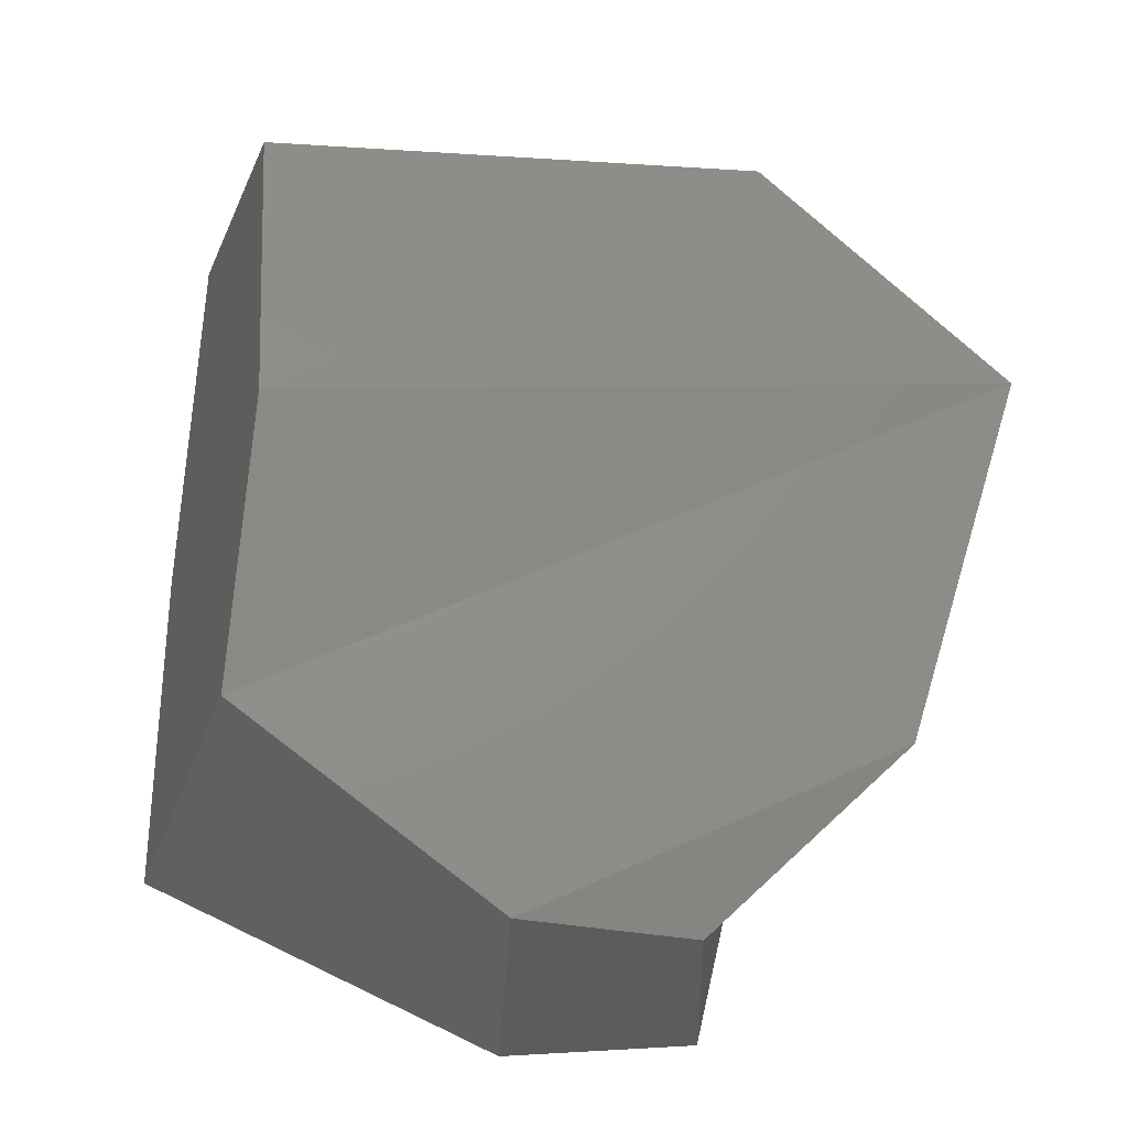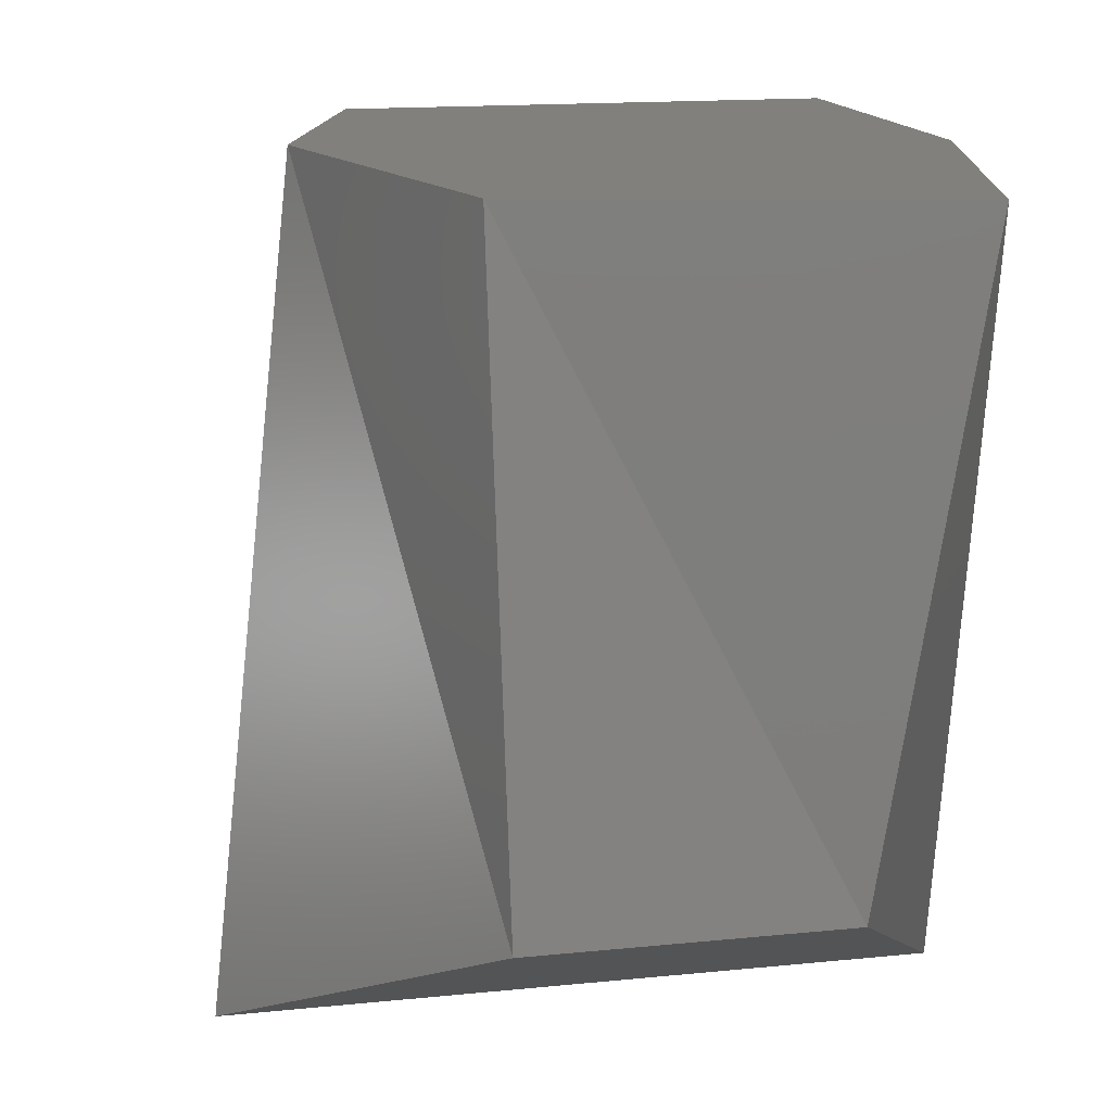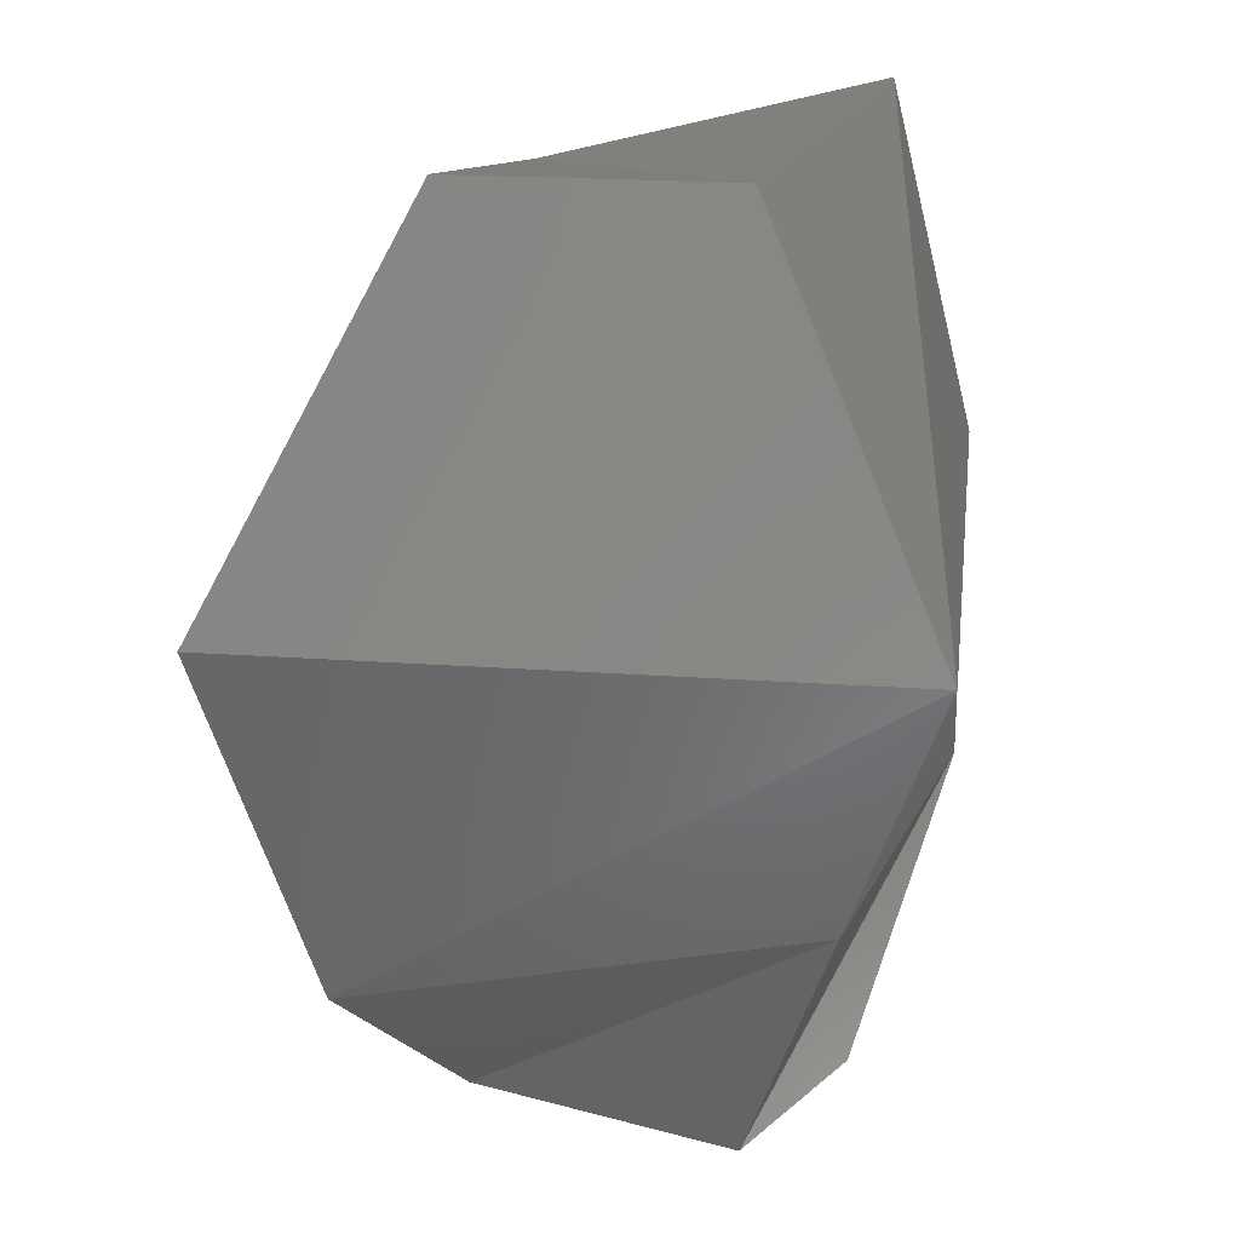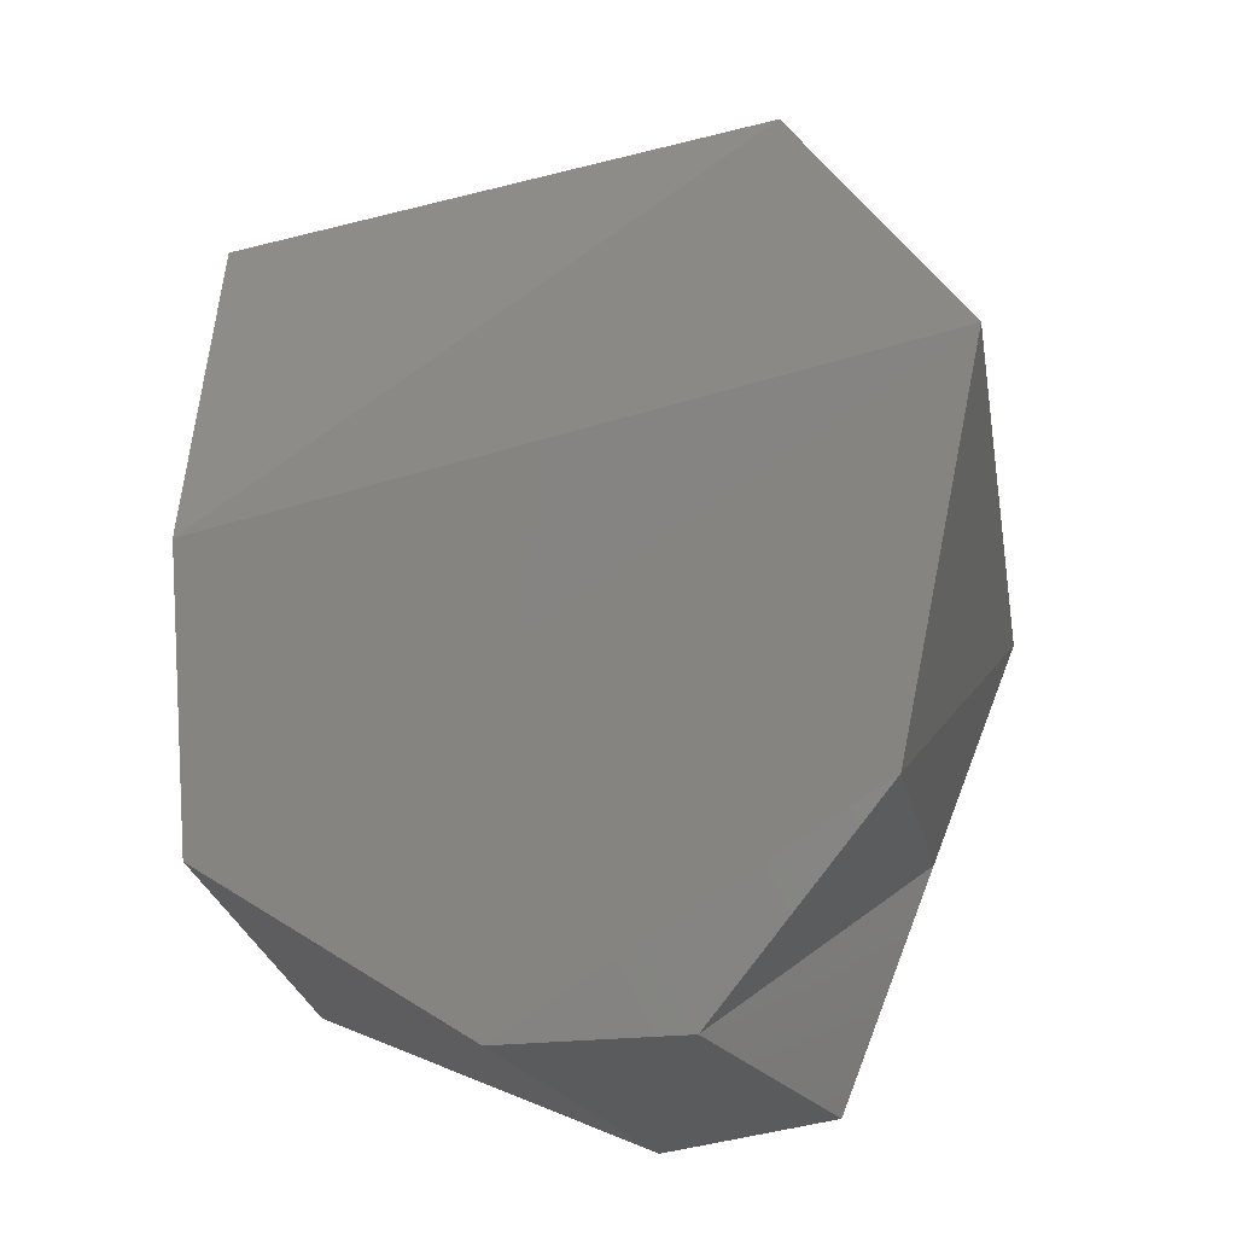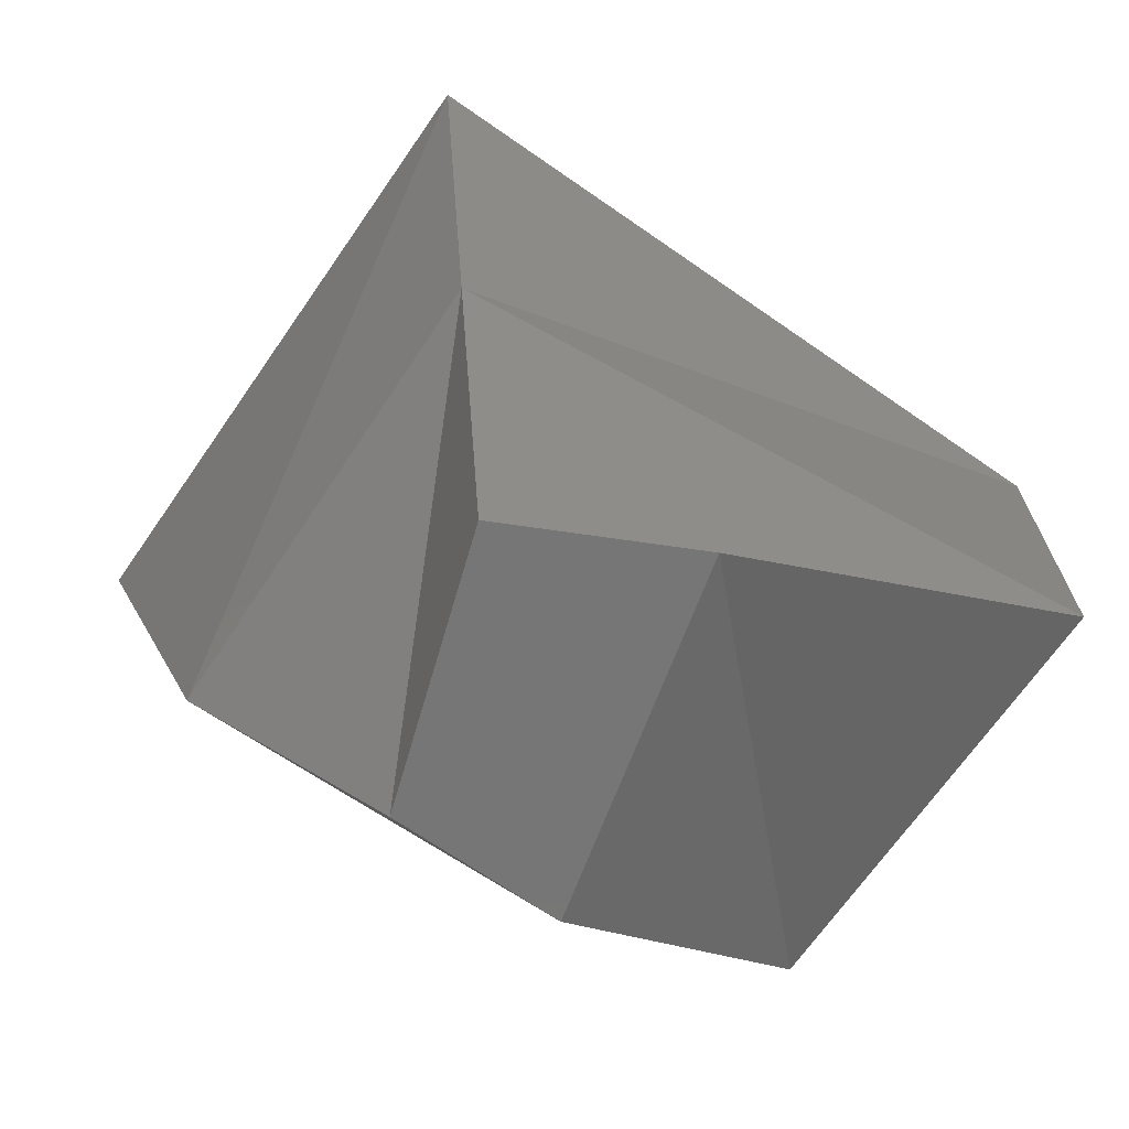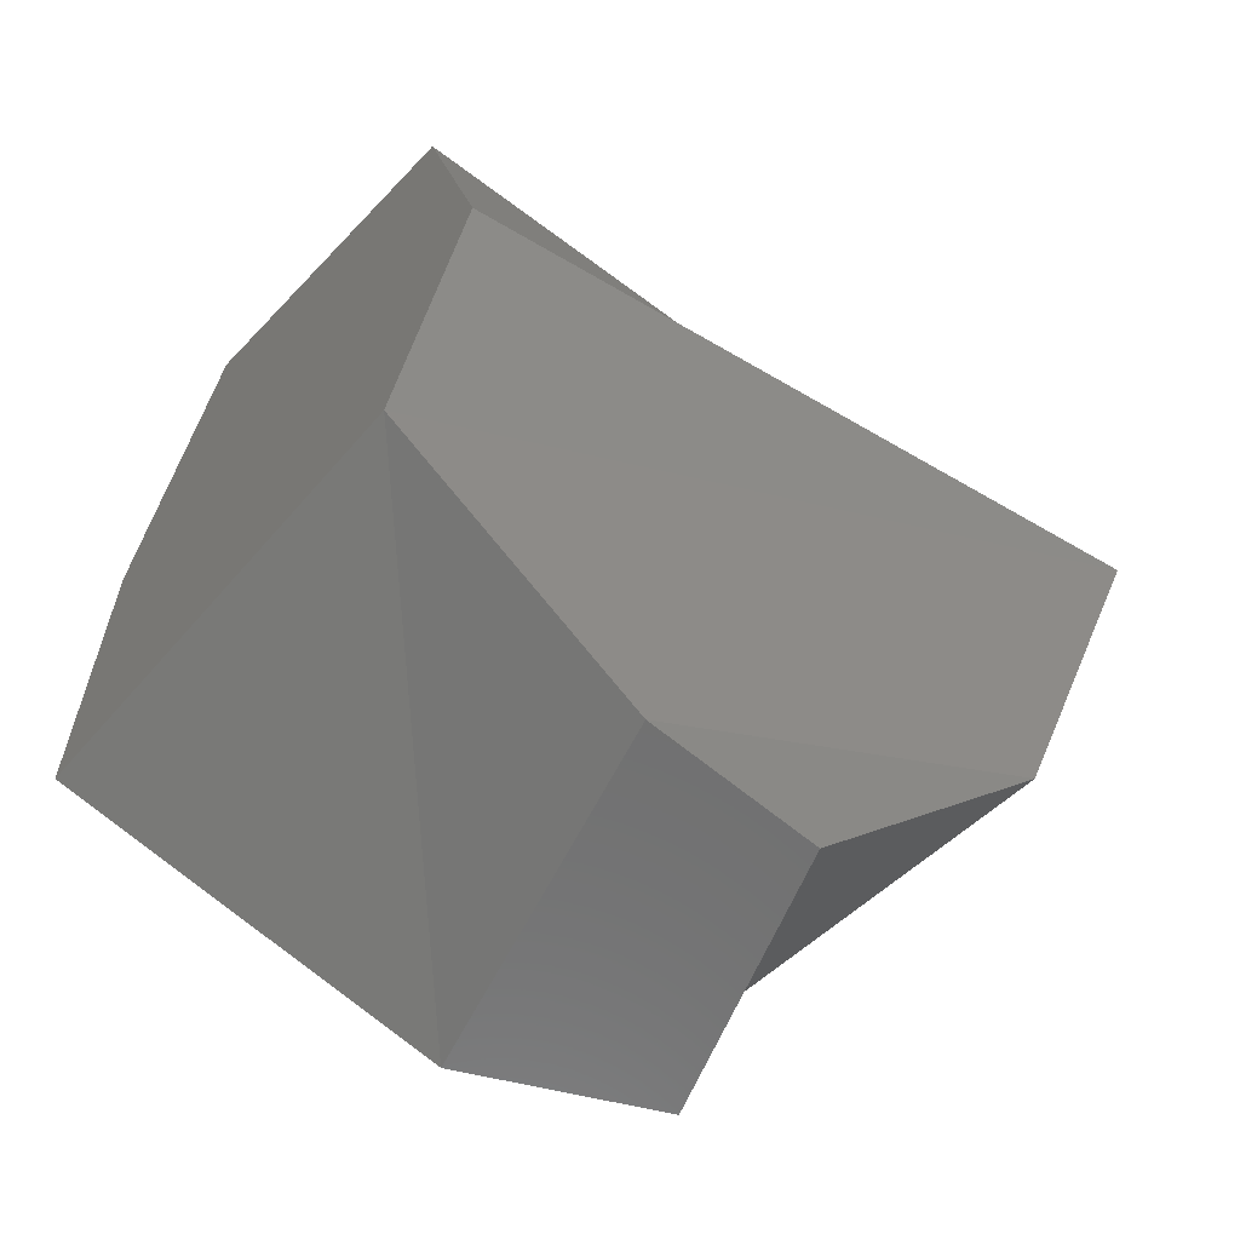
<metadata>
{"format":"stl","ext":"stl","renderer":"f3d","projection":"perspective","resolution":1024,"background":"white","views":[{"elev":-30.0,"azim":-107.0,"up":"+Z"},{"elev":14.5,"azim":-12.9,"up":"+Y"},{"elev":20.5,"azim":7.6,"up":"+Z"},{"elev":-26.1,"azim":-80.1,"up":"+Z"},{"elev":-68.8,"azim":55.2,"up":"+Z"},{"elev":-61.2,"azim":-130.6,"up":"+Z"}]}
</metadata>
<code>
# stl→obj: 10 verts, 28 faces
v 13.19 -0.004 38.05
v 13.19 0.004 38.05
v 13.19 -0.003 38.04
v 13.19 0.004 38.04
v 13.19 -0.002 38.04
v 13.19 0 38.04
v 13.18 -0.004 38.05
v 13.19 -0.001 38.04
v 13.19 0.001 38.04
v 13.19 -0.002 38.05
f 1 2 3
f 2 3 4
f 3 4 5
f 4 5 6
f 7 1 3
f 1 3 3
f 3 3 8
f 3 8 5
f 2 2 2
f 2 2 2
f 2 2 4
f 2 4 4
f 8 9 3
f 9 3 4
f 3 4 7
f 4 7 2
f 2 10 2
f 10 2 10
f 10 7 10
f 7 10 1
f 9 6 8
f 6 8 5
f 2 1 2
f 1 2 10
f 2 10 2
f 10 2 7
f 4 4 6
f 4 6 9

</code>
